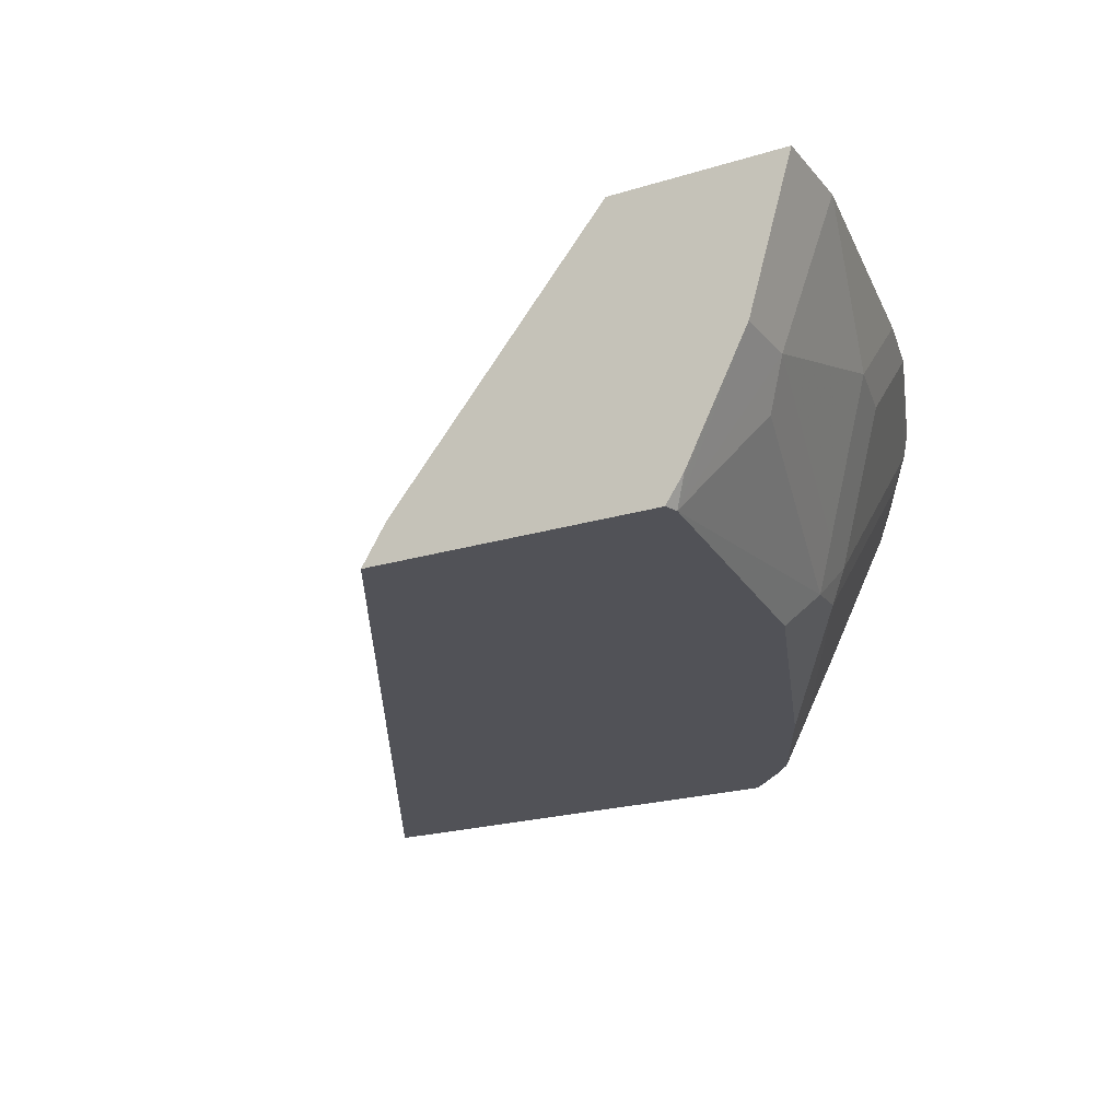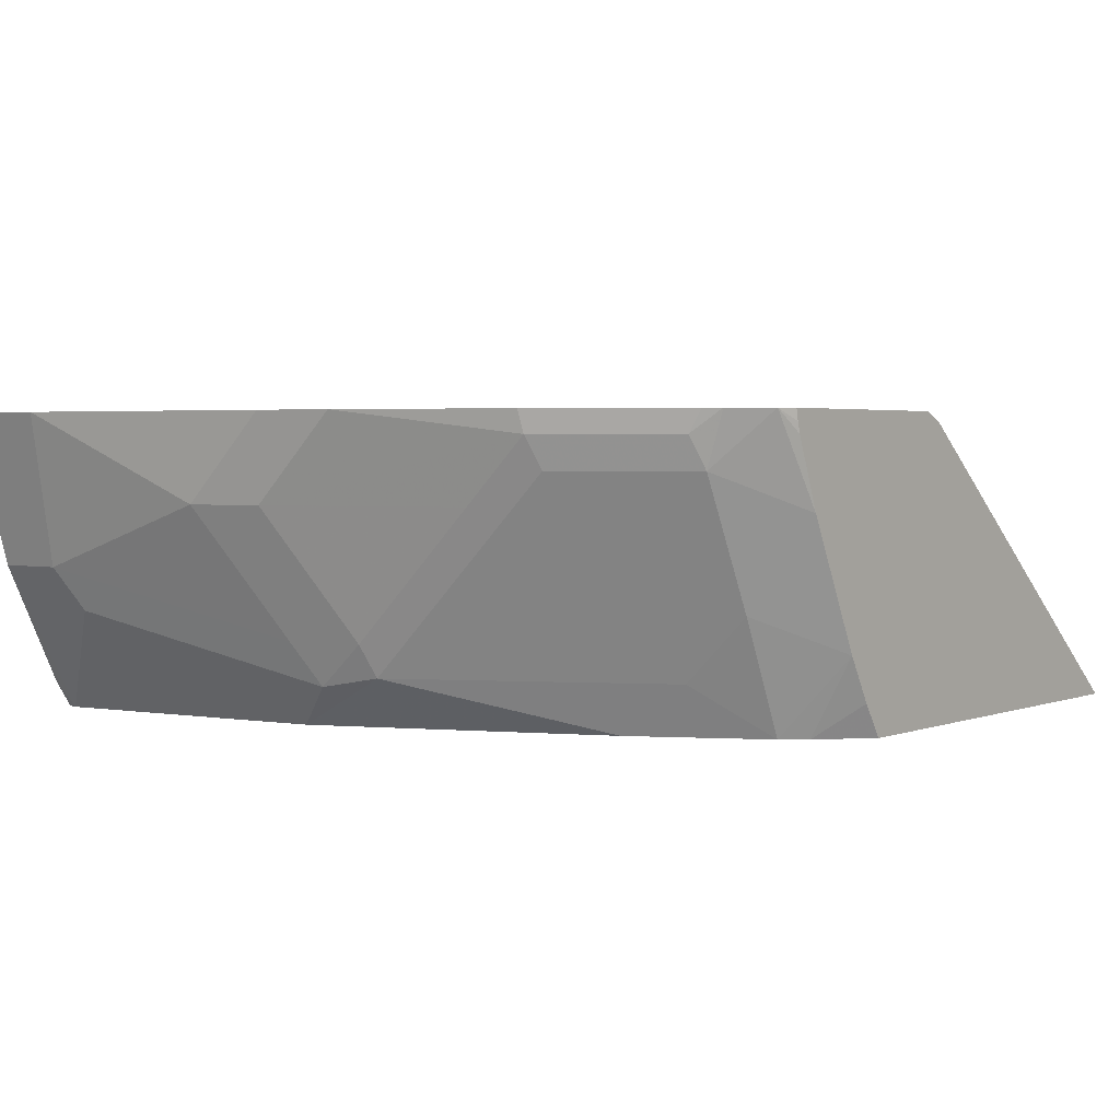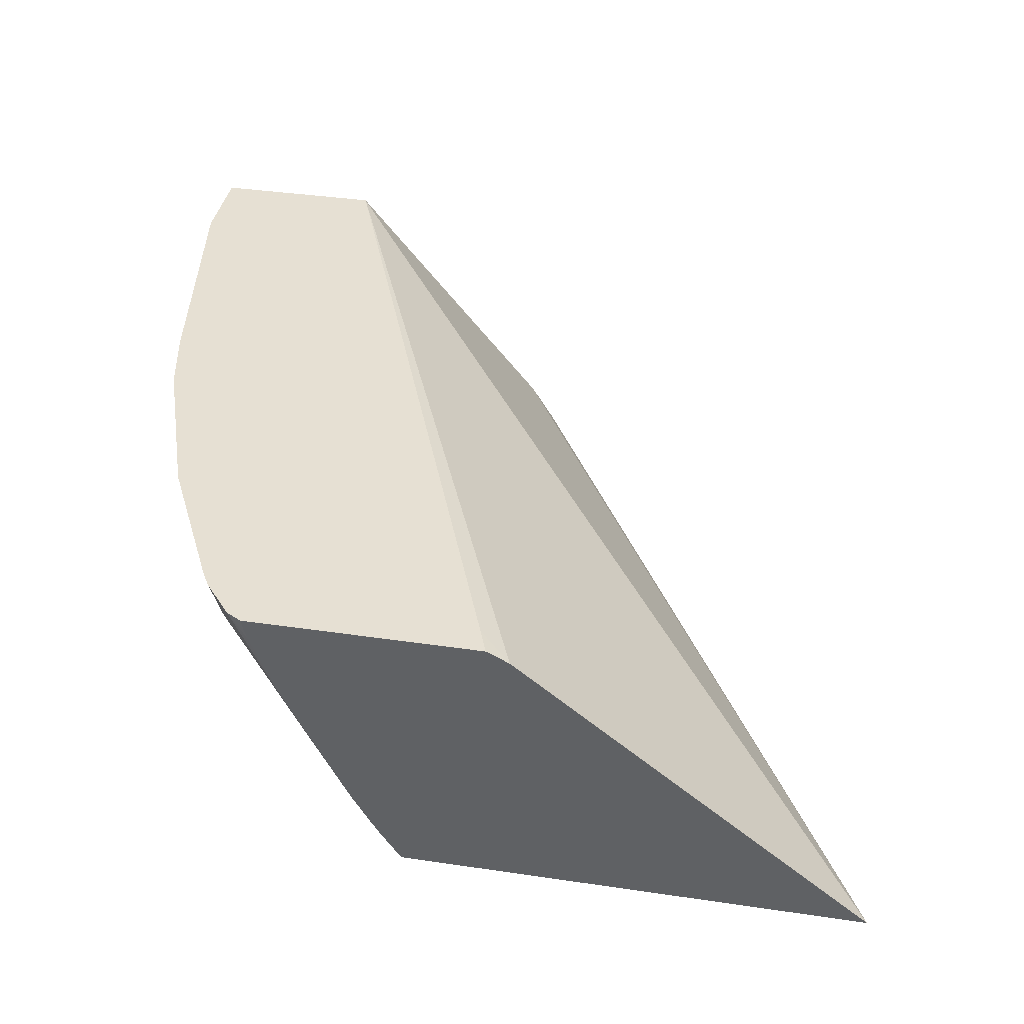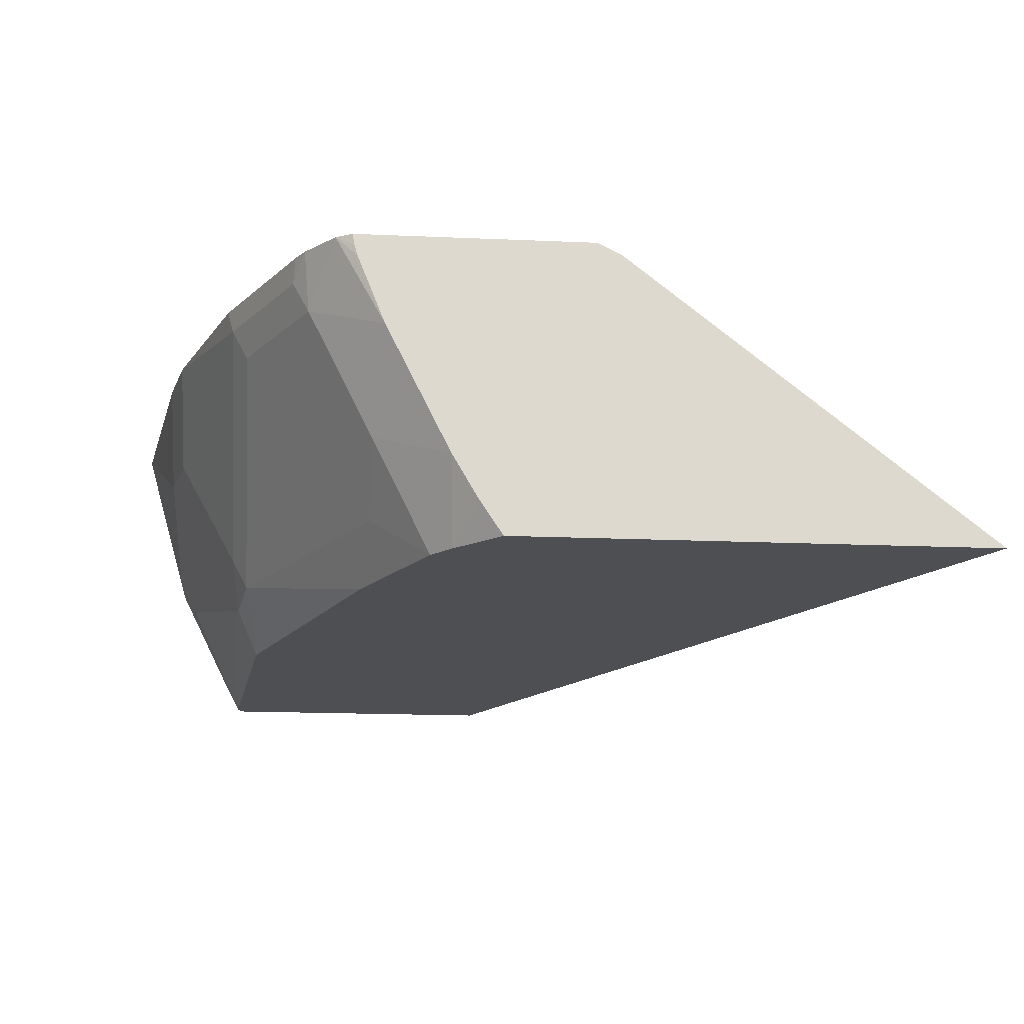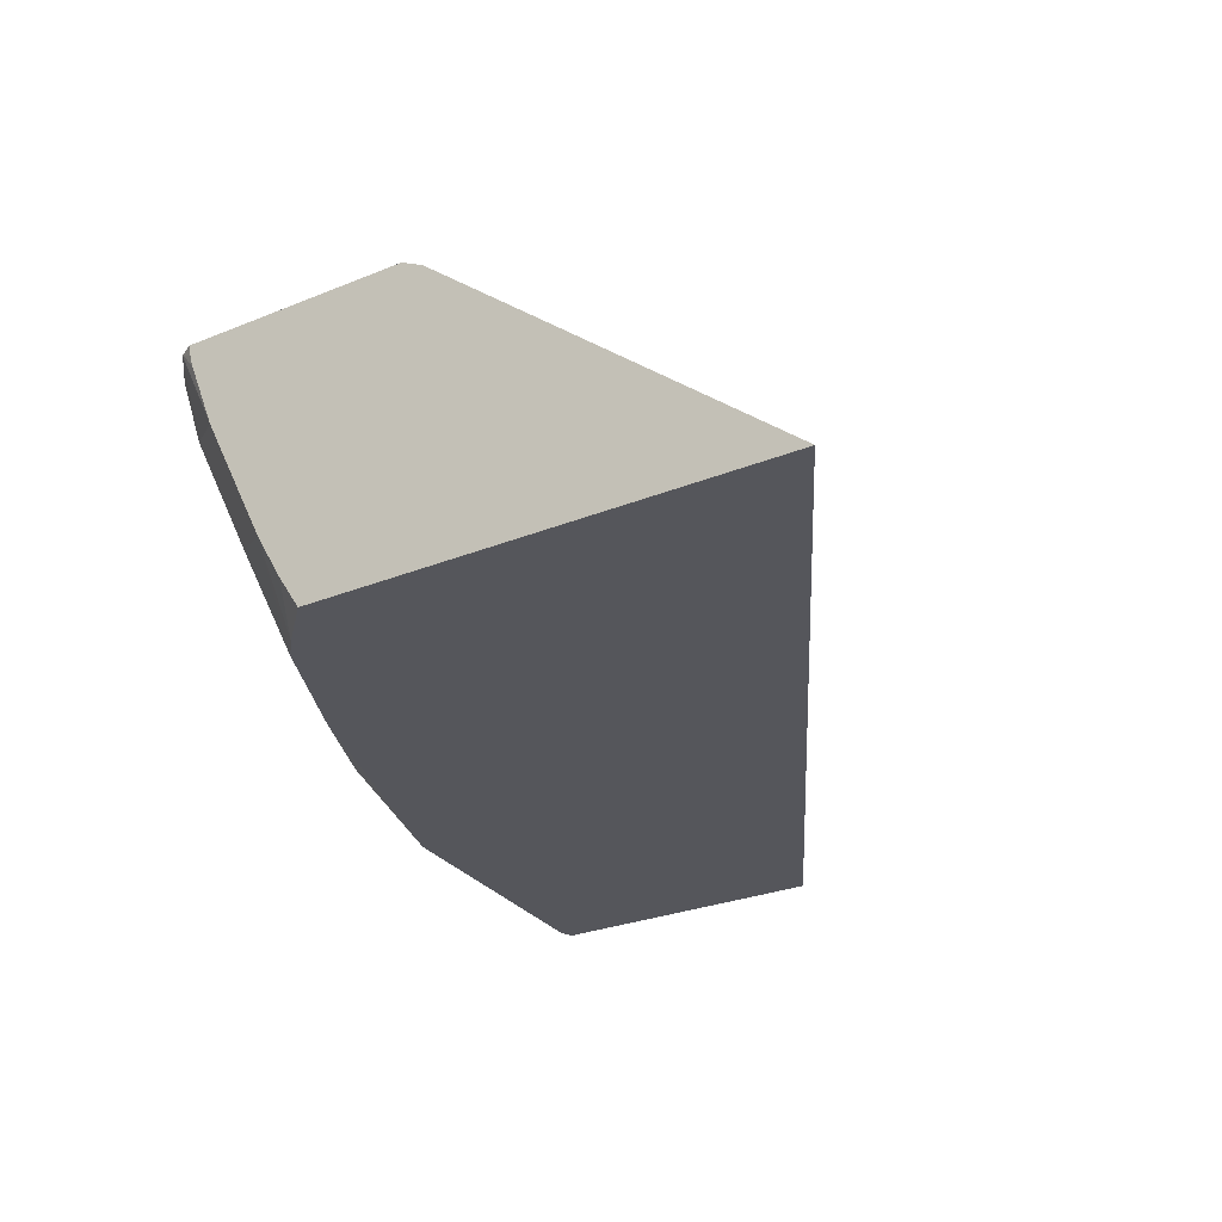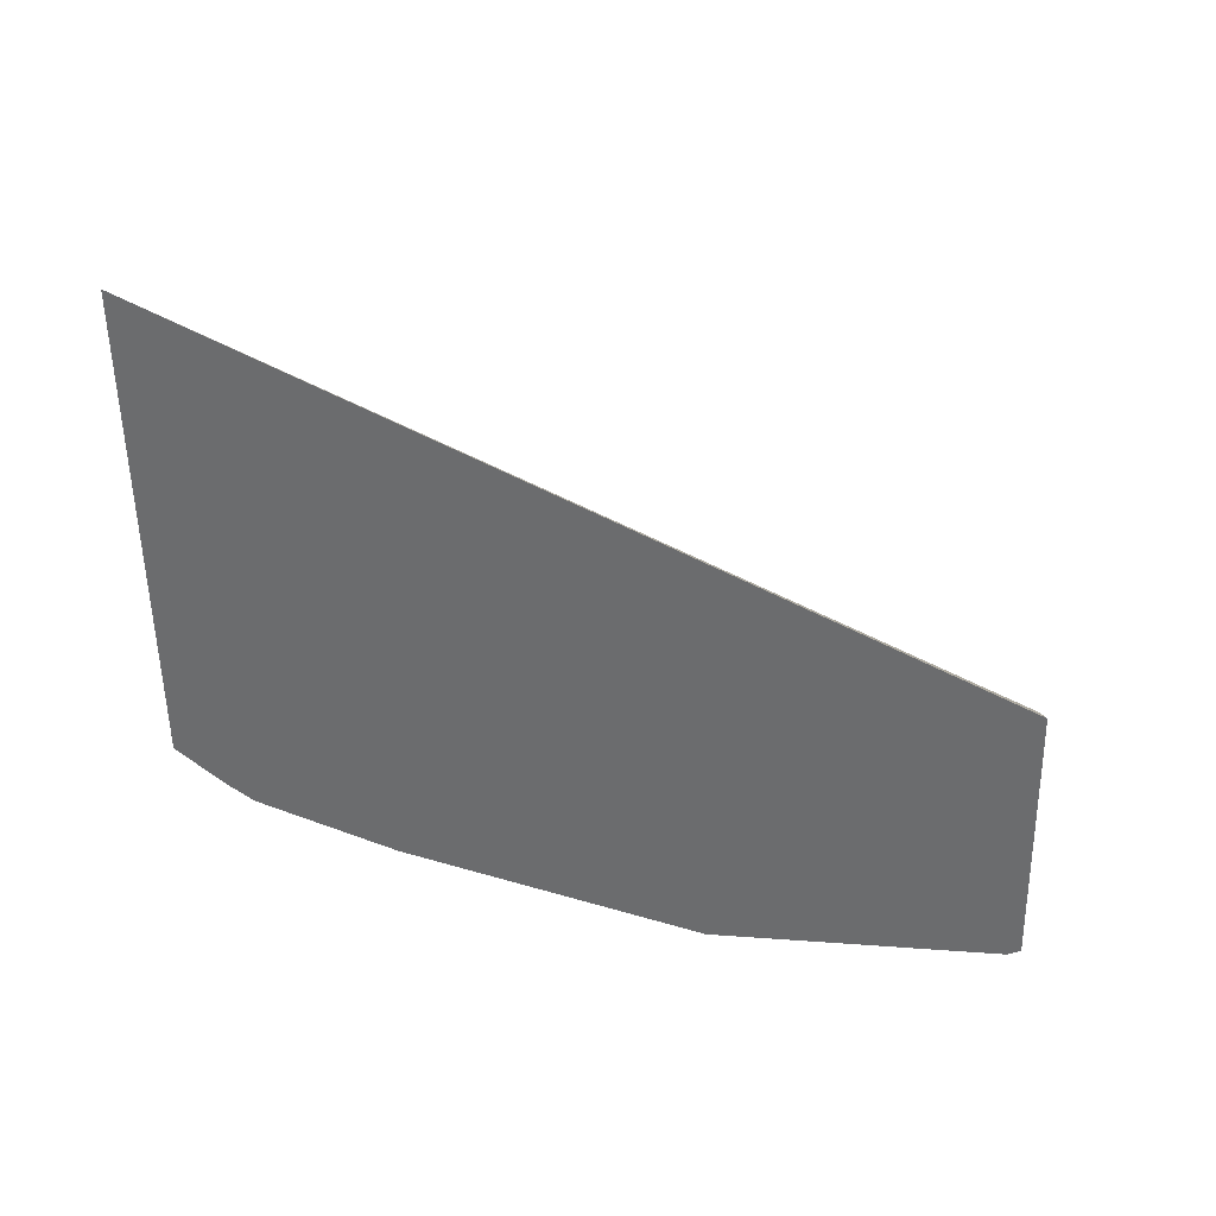
<metadata>
{"format":"obj","ext":"obj","renderer":"f3d","projection":"perspective","resolution":1024,"background":"white","views":[{"elev":-21.5,"azim":-151.5,"up":"+Y"},{"elev":2.8,"azim":-52.8,"up":"+Y"},{"elev":38.3,"azim":10.6,"up":"+Y"},{"elev":-17.6,"azim":-4.9,"up":"+Y"},{"elev":-26.3,"azim":33.2,"up":"+Y"},{"elev":-53.6,"azim":91.0,"up":"+Y"}]}
</metadata>
<code>
v -0.7935 -0.4266 -0.002199
v -0.7689 -0.5126 -0.002199
v -0.7935 -0.4266 0.04856
v -0.6952 -0.4266 -0.002199
v -0.7689 -0.5126 0.03664
v -0.7494 -0.5514 -0.002199
v -0.7322 -0.5858 7.93e-06
v -0.7268 -0.5966 0.005437
v -0.7689 -0.476 0.1465
v -0.7689 -0.4266 0.1958
v -0.5253 -0.4266 0.433
v -0.5064 -0.4331 0.4487
v -0.3013 -0.5966 0.4487
v -0.5736 -0.5736 -0.002199
v -0.7566 -0.537 0.04882
v -0.7322 -0.5492 0.1831
v -0.7344 -0.5814 -0.002199
v -0.7318 -0.5854 -0.002199
v -0.7262 -0.5966 0.003406
v -0.7085 -0.5966 0.1723
v -0.72 -0.5736 0.1953
v -0.7597 -0.476 0.1877
v -0.7597 -0.4266 0.237
v -0.5194 -0.4266 0.4487
v -0.5126 -0.43 0.4487
v -0.5711 -0.5966 0.4487
v -0.5592 -0.5966 -0.002199
v -0.7231 -0.5492 0.2242
v -0.7243 -0.5966 -0.002199
v -0.7139 -0.5675 0.2288
v -0.6444 -0.5966 0.3368
v -0.7231 -0.476 0.2975
v -0.7231 -0.4394 0.3341
v -0.7263 -0.4266 0.3325
v -0.6541 -0.4266 0.4487
v -0.5837 -0.5775 0.4487
v -0.5966 -0.5966 0.4231
v -0.7139 -0.4577 0.3387
v -0.6078 -0.5966 0.41
v -0.6407 -0.5675 0.3752
v -0.6865 -0.4394 0.4073
v -0.6854 -0.4266 0.4142
v -0.6632 -0.4266 0.4436
v -0.6528 -0.4331 0.4487
v -0.5988 -0.5517 0.4487
v -0.6773 -0.4577 0.4119
v -0.6407 -0.5309 0.4119
v -0.6801 -0.4266 0.4232
v -0.6354 -0.4784 0.4487
v -0.651 -0.4394 0.4487
f 18 29 19
f 20 30 21
f 20 31 30
f 21 30 28
f 23 33 34
f 22 32 33
f 22 33 23
f 16 28 22
f 22 28 32
f 16 21 28
f 12 24 35
f 13 27 14
f 12 26 13
f 12 36 26
f 12 45 36
f 12 49 45
f 12 50 49
f 12 44 50
f 12 35 44
f 26 36 37
f 15 21 16
f 28 30 32
f 43 49 50
f 30 31 39
f 45 46 47
f 45 49 46
f 43 50 44
f 12 25 24
f 43 46 49
f 43 48 46
f 41 48 42
f 41 46 48
f 40 47 46
f 39 47 40
f 30 38 32
f 39 45 47
f 36 45 37
f 35 43 44
f 33 42 34
f 33 41 42
f 33 46 41
f 33 38 46
f 32 38 33
f 30 46 38
f 30 40 46
f 30 39 40
f 37 45 39
f 11 25 12
f 9 16 22
f 10 22 23
f 2 6 7
f 1 6 2
f 1 17 6
f 1 18 17
f 1 29 18
f 1 27 29
f 1 14 27
f 1 4 14
f 1 11 4
f 2 7 8
f 1 24 11
f 1 43 35
f 1 48 43
f 1 42 48
f 1 34 42
f 11 24 25
f 1 10 23
f 1 3 10
f 1 5 3
f 1 2 5
f 1 35 24
f 2 8 5
f 1 23 34
f 3 9 10
f 3 5 9
f 9 22 10
f 8 21 15
f 8 31 20
f 8 39 31
f 8 37 39
f 8 26 37
f 8 13 26
f 8 27 13
f 8 29 27
f 8 20 21
f 8 18 19
f 8 19 29
f 4 12 13
f 5 15 16
f 5 16 9
f 4 13 14
f 6 17 7
f 7 17 18
f 7 18 8
f 5 8 15
f 4 11 12

</code>
